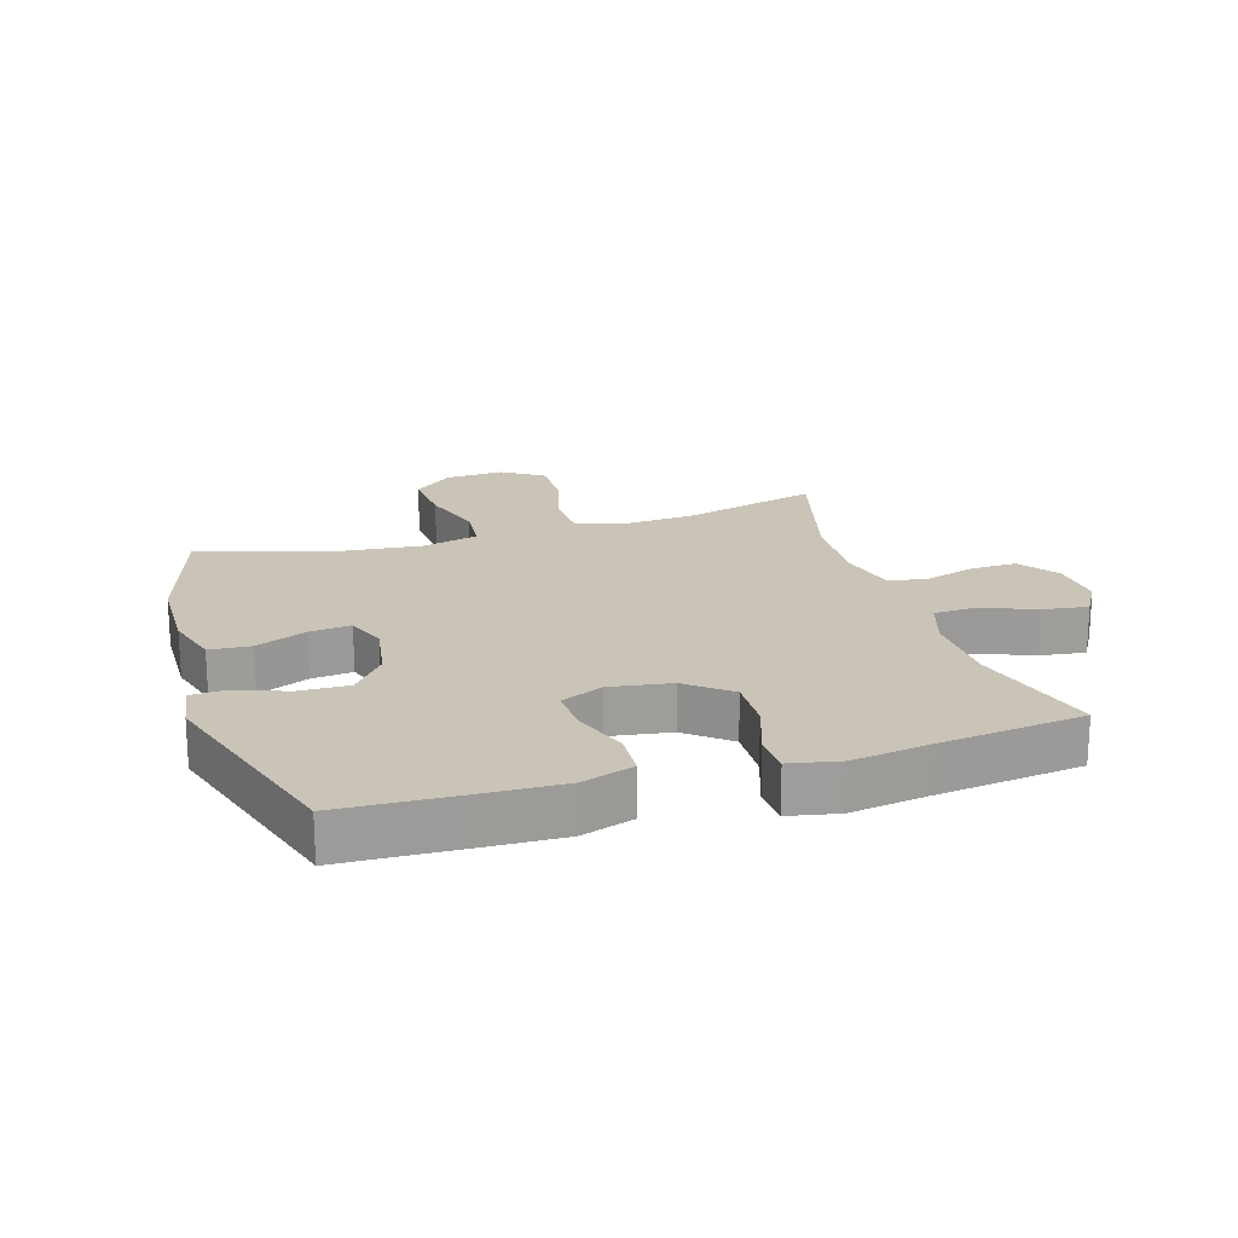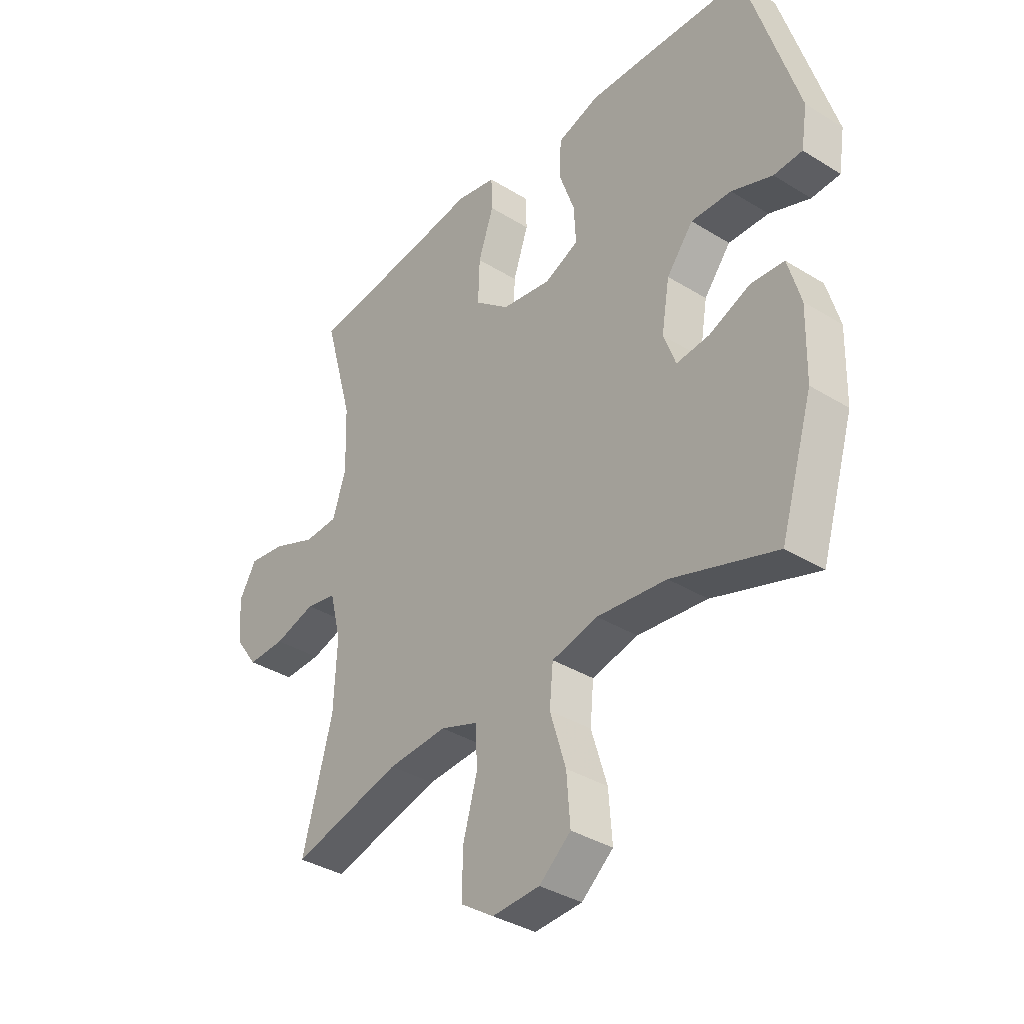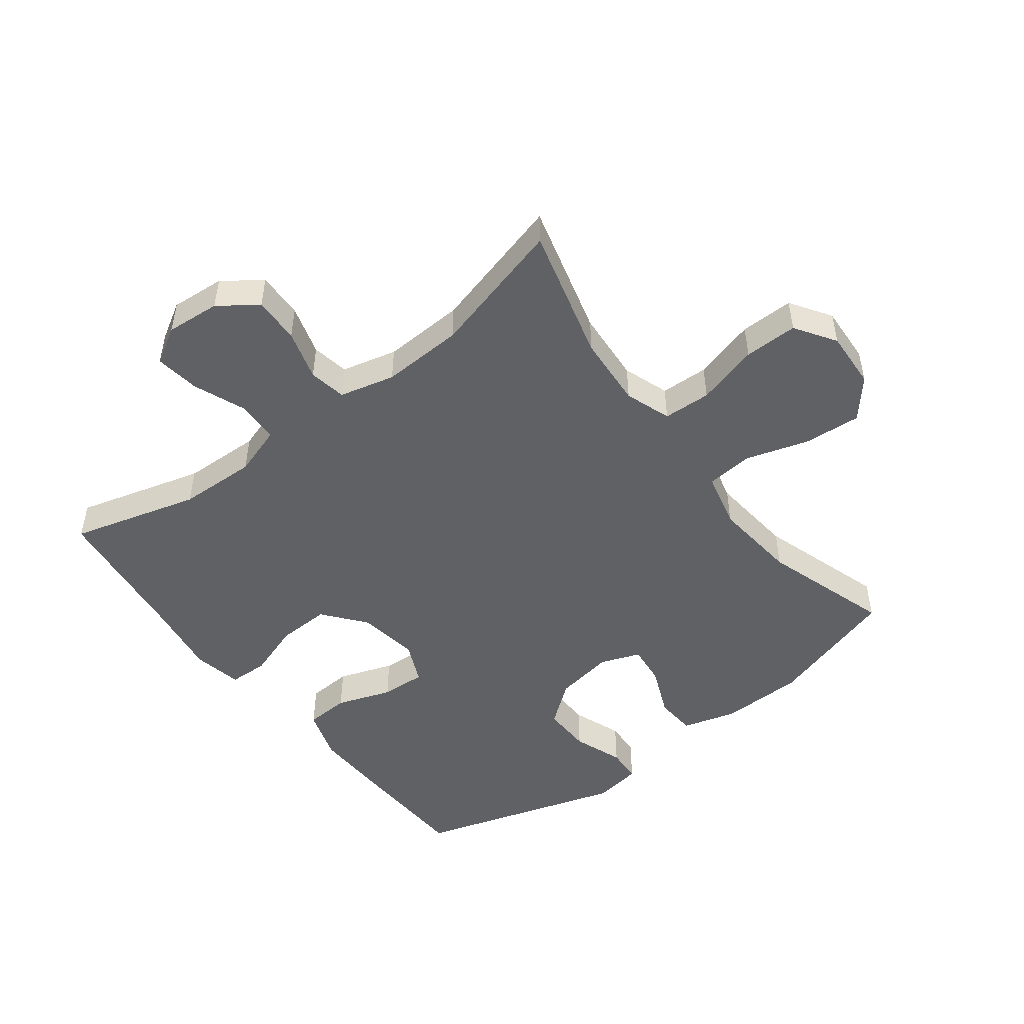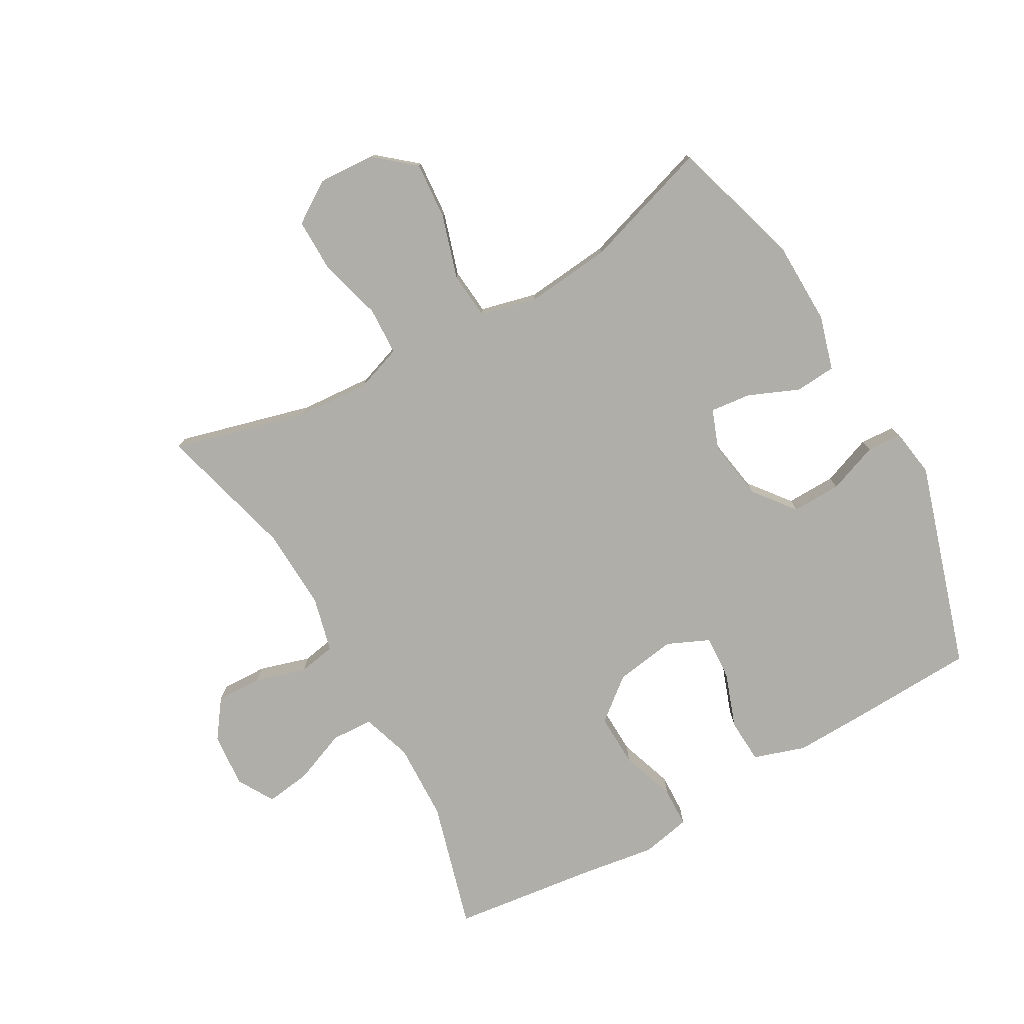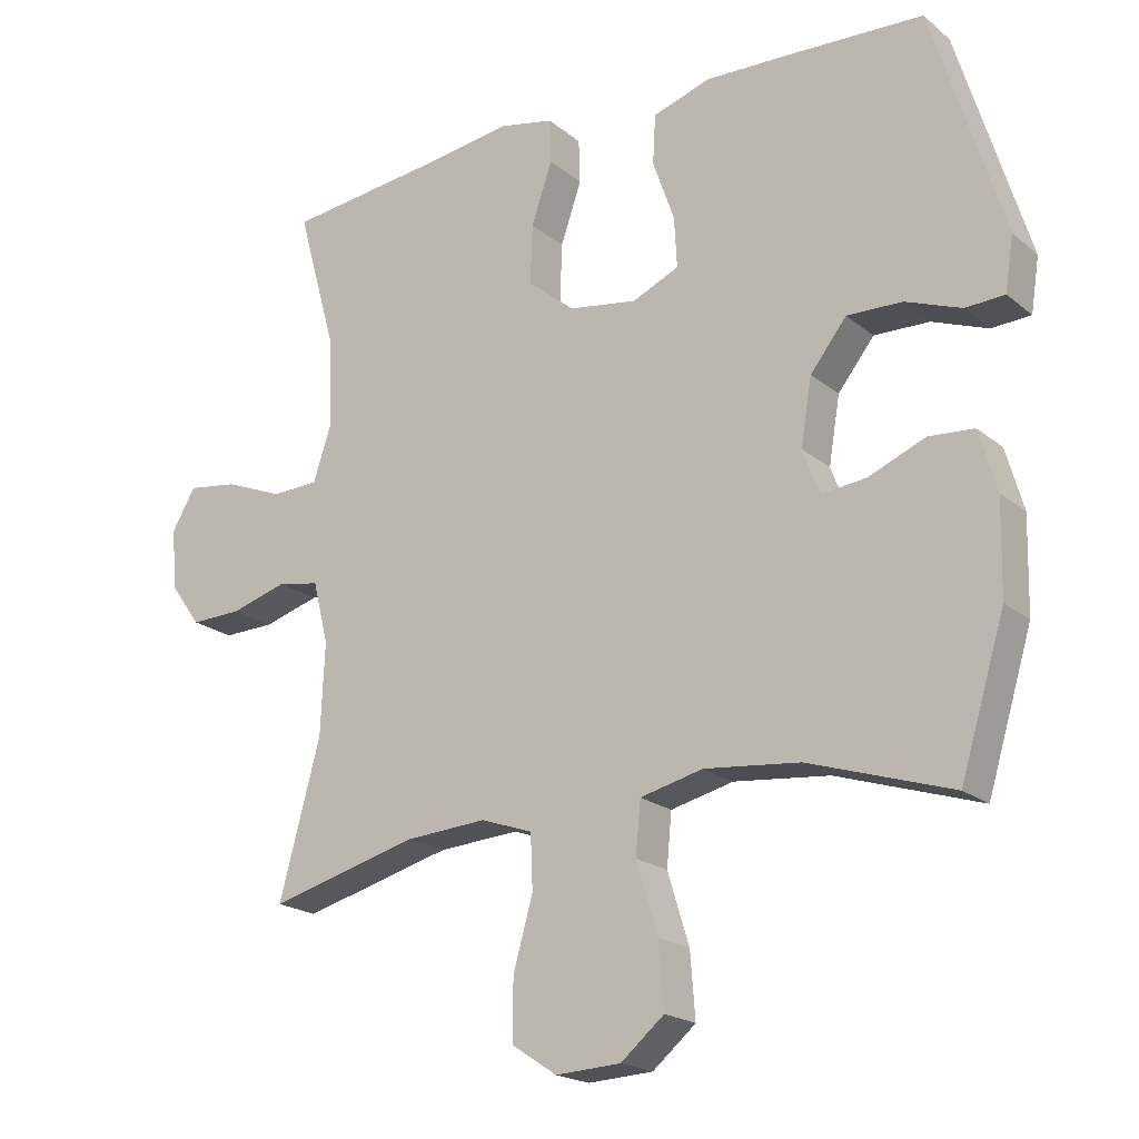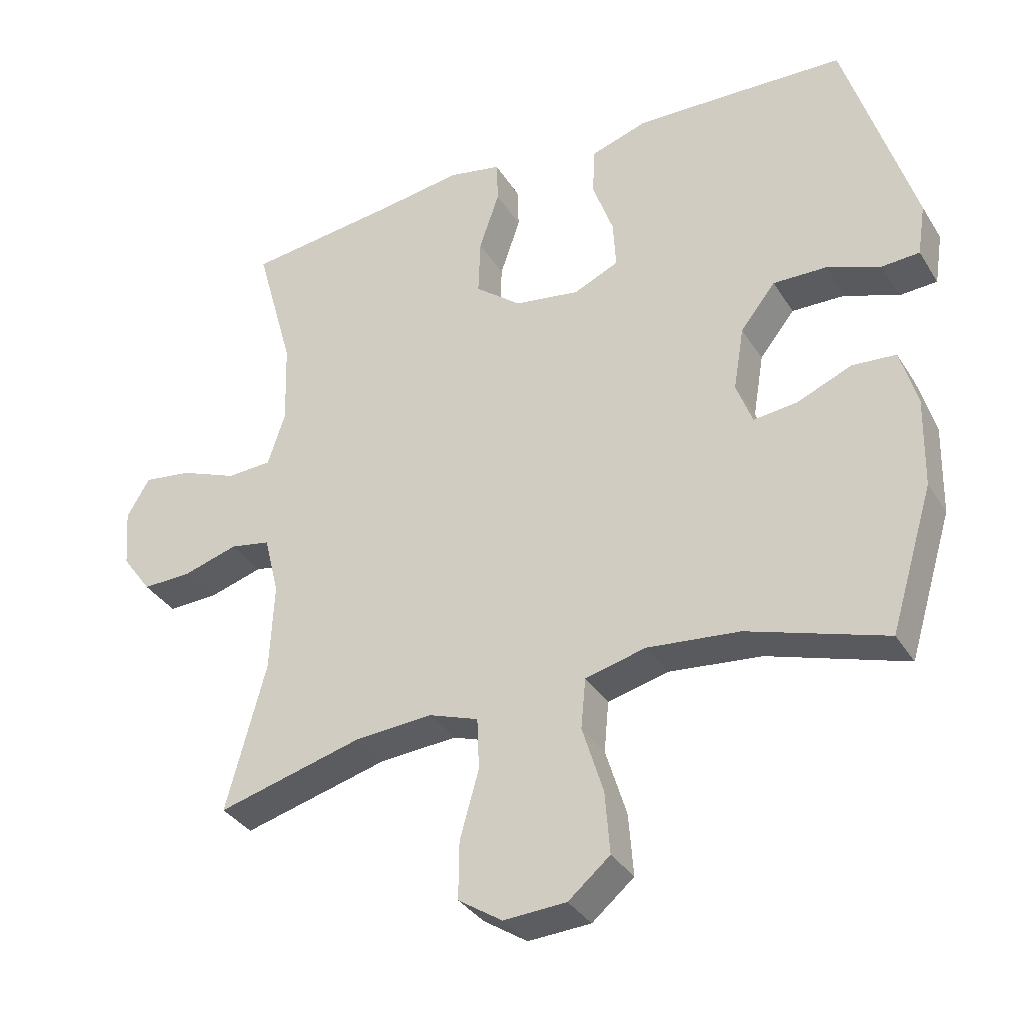
<metadata>
{"format":"obj","ext":"obj","renderer":"f3d","projection":"perspective","resolution":1024,"background":"white","views":[{"elev":20.0,"azim":-17.2,"up":"+Y"},{"elev":-36.2,"azim":-129.0,"up":"+Z"},{"elev":-49.3,"azim":127.3,"up":"+Y"},{"elev":-77.5,"azim":-150.6,"up":"+Y"},{"elev":-19.8,"azim":-145.5,"up":"+Z"},{"elev":-34.6,"azim":-152.3,"up":"+Z"}]}
</metadata>
<code>
v -0.5 0.07 -0.5
v -0.564 0.07 -0.289
v -0.567 0.07 -0.155
v -0.542 0.07 -0.068
v -0.477 0.07 -0.063
v -0.396 0.07 -0.097
v -0.331 0.07 -0.104
v -0.307 0.07 -0.04
v -0.323 0.07 0.055
v -0.375 0.07 0.121
v -0.454 0.07 0.119
v -0.534 0.07 0.089
v -0.59 0.07 0.092
v -0.602 0.07 0.169
v -0.5 0.07 0.5
v -0.312 0.07 0.508
v -0.184 0.07 0.512
v -0.101 0.07 0.485
v -0.097 0.07 0.414
v -0.128 0.07 0.326
v -0.132 0.07 0.254
v -0.065 0.07 0.224
v 0.032 0.07 0.239
v 0.1 0.07 0.294
v 0.097 0.07 0.379
v 0.067 0.07 0.467
v 0.069 0.07 0.53
v 0.148 0.07 0.546
v 0.27 0.07 0.528
v 0.5 0.07 0.5
v 0.443 0.07 0.295
v 0.439 0.07 0.17
v 0.465 0.07 0.09
v 0.532 0.07 0.087
v 0.617 0.07 0.121
v 0.689 0.07 0.131
v 0.723 0.07 0.073
v 0.716 0.07 -0.014
v 0.672 0.07 -0.075
v 0.598 0.07 -0.073
v 0.517 0.07 -0.049
v 0.457 0.07 -0.06
v 0.435 0.07 -0.149
v 0.441 0.07 -0.28
v 0.5 0.07 -0.5
v 0.285 0.07 -0.443
v 0.169 0.07 -0.435
v 0.095 0.07 -0.461
v 0.092 0.07 -0.538
v 0.12 0.07 -0.638
v 0.121 0.07 -0.724
v 0.056 0.07 -0.767
v -0.037 0.07 -0.762
v -0.099 0.07 -0.71
v -0.092 0.07 -0.618
v -0.061 0.07 -0.517
v -0.068 0.07 -0.442
v -0.158 0.07 -0.42
v -0.295 0.07 -0.434
v -0.5 0 -0.5
v -0.564 0 -0.289
v -0.567 0 -0.155
v -0.542 0 -0.068
v -0.477 0 -0.063
v -0.396 0 -0.097
v -0.331 0 -0.104
v -0.307 0 -0.04
v -0.323 0 0.055
v -0.375 0 0.121
v -0.454 0 0.119
v -0.534 0 0.089
v -0.59 0 0.092
v -0.602 0 0.169
v -0.5 0 0.5
v -0.312 0 0.508
v -0.184 0 0.512
v -0.101 0 0.485
v -0.097 0 0.414
v -0.128 0 0.326
v -0.132 0 0.254
v -0.065 0 0.224
v 0.032 0 0.239
v 0.1 0 0.294
v 0.097 0 0.379
v 0.067 0 0.467
v 0.069 0 0.53
v 0.148 0 0.546
v 0.27 0 0.528
v 0.5 0 0.5
v 0.443 0 0.295
v 0.439 0 0.17
v 0.465 0 0.09
v 0.532 0 0.087
v 0.617 0 0.121
v 0.689 0 0.131
v 0.723 0 0.073
v 0.716 0 -0.014
v 0.672 0 -0.075
v 0.598 0 -0.073
v 0.517 0 -0.049
v 0.457 0 -0.06
v 0.435 0 -0.149
v 0.441 0 -0.28
v 0.5 0 -0.5
v 0.285 0 -0.443
v 0.169 0 -0.435
v 0.095 0 -0.461
v 0.092 0 -0.538
v 0.12 0 -0.638
v 0.121 0 -0.724
v 0.056 0 -0.767
v -0.037 0 -0.762
v -0.099 0 -0.71
v -0.092 0 -0.618
v -0.061 0 -0.517
v -0.068 0 -0.442
v -0.158 0 -0.42
v -0.295 0 -0.434
f 54 55 56
f 53 54 56
f 52 53 56
f 51 52 56
f 50 51 56
f 49 50 56
f 48 49 56 57
f 47 48 57 58
f 44 45 46
f 43 44 46 47
f 42 43 47 58
f 39 40 41
f 38 39 41
f 37 38 41
f 36 37 41
f 35 36 41
f 34 35 41
f 33 34 41 42
f 42 58 59
f 33 42 59
f 32 33 59
f 29 30 31
f 29 31 32
f 28 29 32
f 27 28 32
f 26 27 32
f 25 26 32
f 18 19 20
f 17 18 20
f 16 17 20
f 15 16 20
f 14 15 20
f 13 14 20
f 12 13 20
f 11 12 20
f 10 11 20 21
f 9 10 21 22
f 4 5 6
f 3 4 6
f 2 3 6
f 1 2 6
f 59 1 6
f 59 6 7
f 32 59 7 8
f 24 25 32
f 23 24 32 8
f 8 9 22 23
f 115 114 113
f 115 113 112
f 115 112 111
f 115 111 110
f 115 110 109
f 115 109 108
f 116 115 108 107
f 117 116 107 106
f 105 104 103
f 106 105 103 102
f 117 106 102 101
f 100 99 98
f 100 98 97
f 100 97 96
f 100 96 95
f 100 95 94
f 100 94 93
f 101 100 93 92
f 118 117 101
f 118 101 92
f 118 92 91
f 90 89 88
f 91 90 88
f 91 88 87
f 91 87 86
f 91 86 85
f 91 85 84
f 79 78 77
f 79 77 76
f 79 76 75
f 79 75 74
f 79 74 73
f 79 73 72
f 79 72 71
f 79 71 70
f 80 79 70 69
f 81 80 69 68
f 65 64 63
f 65 63 62
f 65 62 61
f 65 61 60
f 65 60 118
f 66 65 118
f 67 66 118 91
f 91 84 83
f 67 91 83 82
f 82 81 68 67
f 1 60 61 2
f 2 61 62 3
f 3 62 63 4
f 4 63 64 5
f 5 64 65 6
f 6 65 66 7
f 7 66 67 8
f 8 67 68 9
f 9 68 69 10
f 10 69 70 11
f 11 70 71 12
f 12 71 72 13
f 13 72 73 14
f 14 73 74 15
f 15 74 75 16
f 16 75 76 17
f 17 76 77 18
f 18 77 78 19
f 19 78 79 20
f 20 79 80 21
f 21 80 81 22
f 22 81 82 23
f 23 82 83 24
f 24 83 84 25
f 25 84 85 26
f 26 85 86 27
f 27 86 87 28
f 28 87 88 29
f 29 88 89 30
f 30 89 90 31
f 31 90 91 32
f 32 91 92 33
f 33 92 93 34
f 34 93 94 35
f 35 94 95 36
f 36 95 96 37
f 37 96 97 38
f 38 97 98 39
f 39 98 99 40
f 40 99 100 41
f 41 100 101 42
f 42 101 102 43
f 43 102 103 44
f 44 103 104 45
f 45 104 105 46
f 46 105 106 47
f 47 106 107 48
f 48 107 108 49
f 49 108 109 50
f 50 109 110 51
f 51 110 111 52
f 52 111 112 53
f 53 112 113 54
f 54 113 114 55
f 55 114 115 56
f 56 115 116 57
f 57 116 117 58
f 58 117 118 59
f 59 118 60 1

</code>
